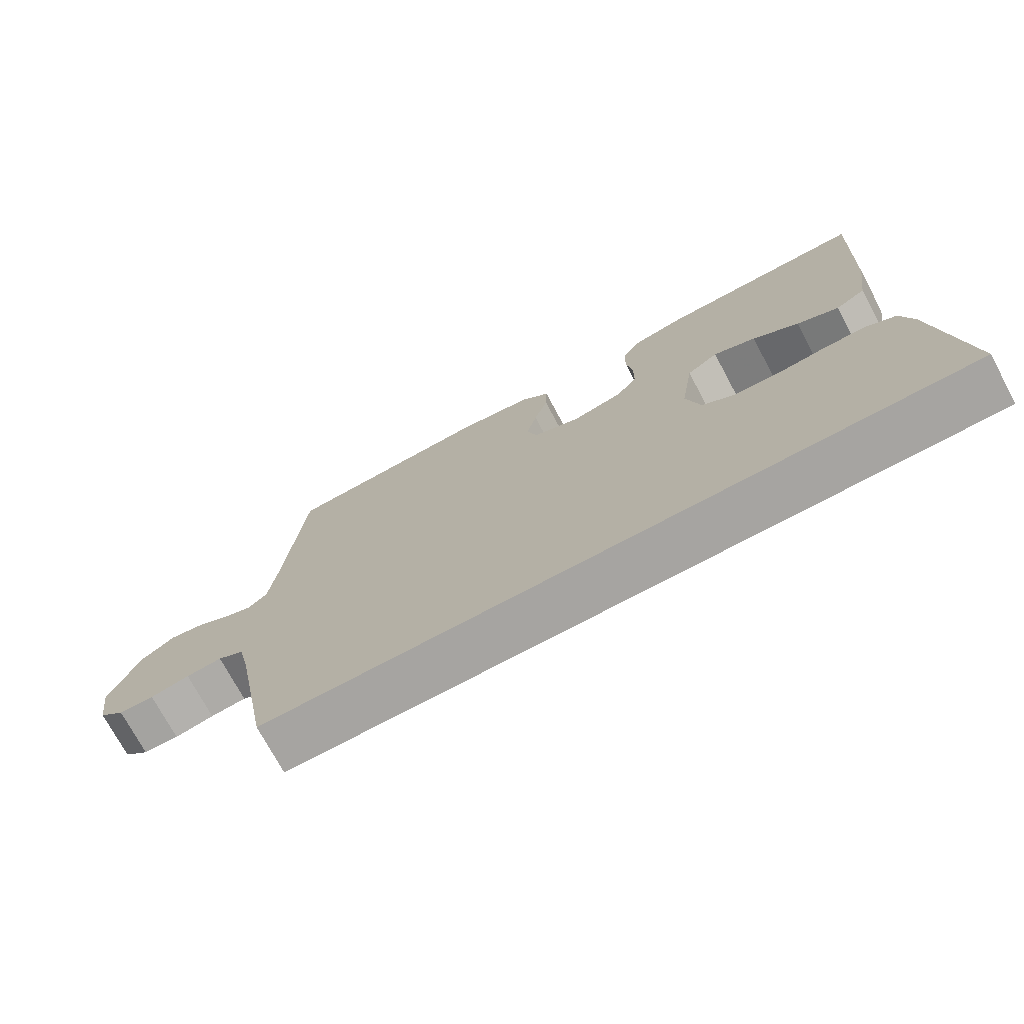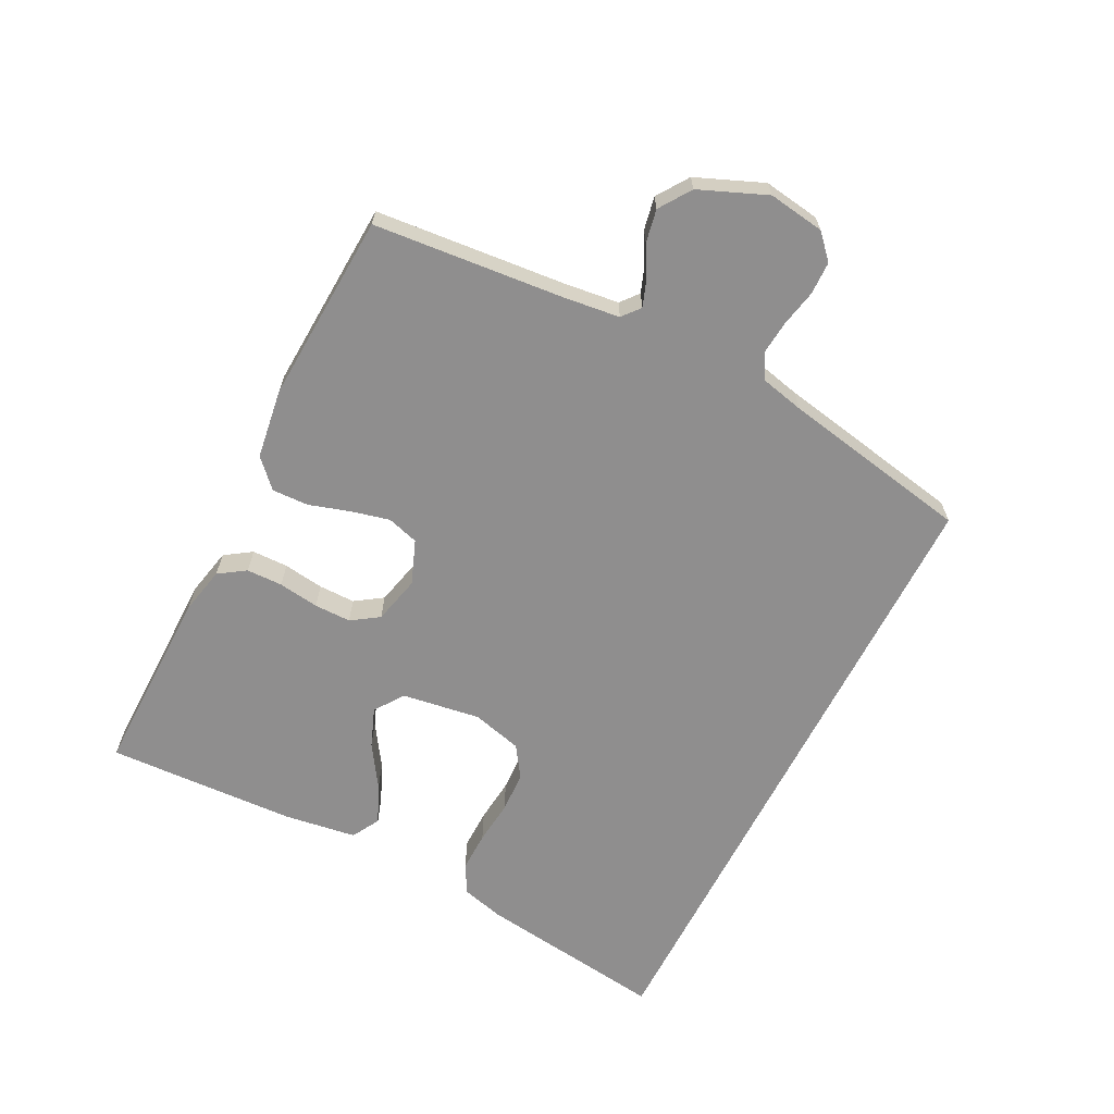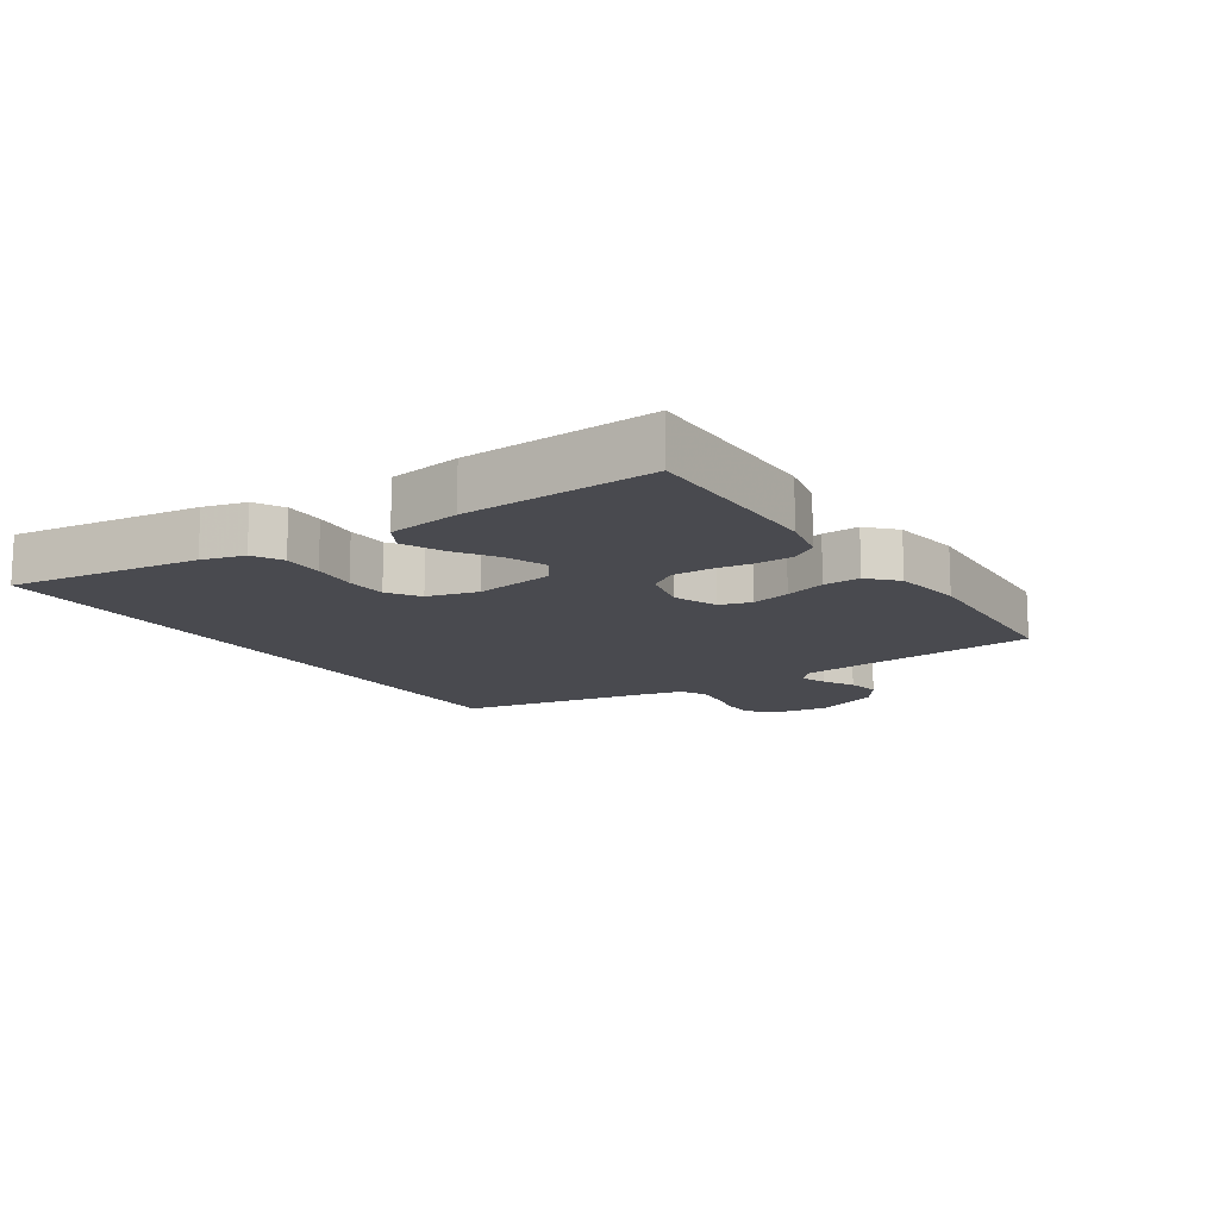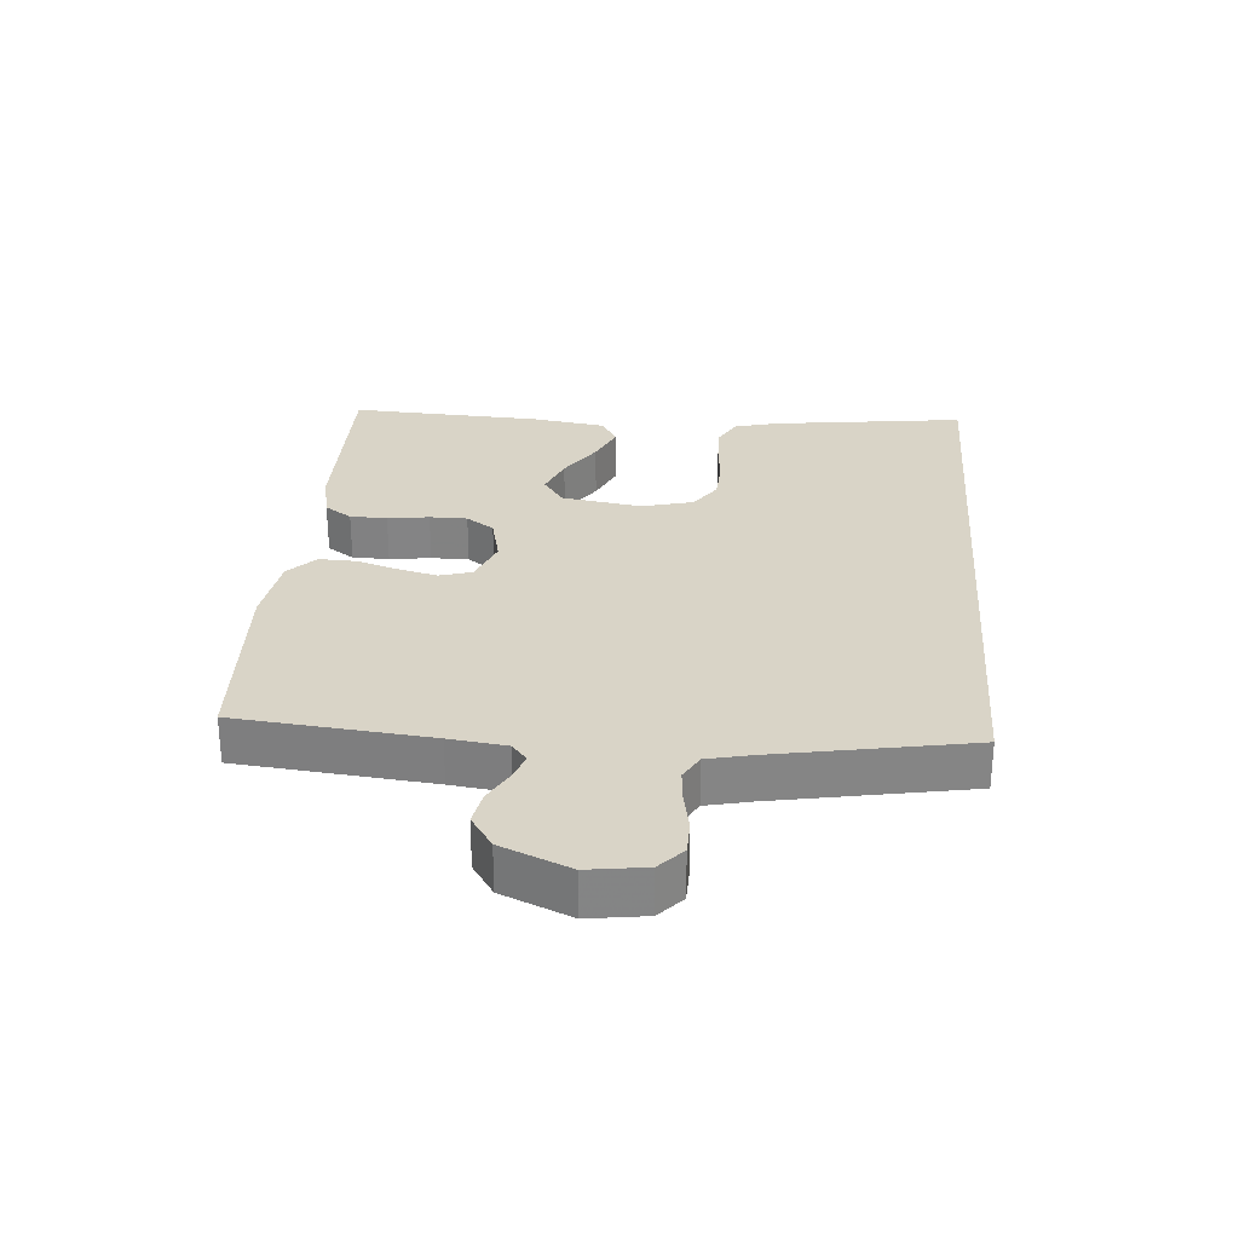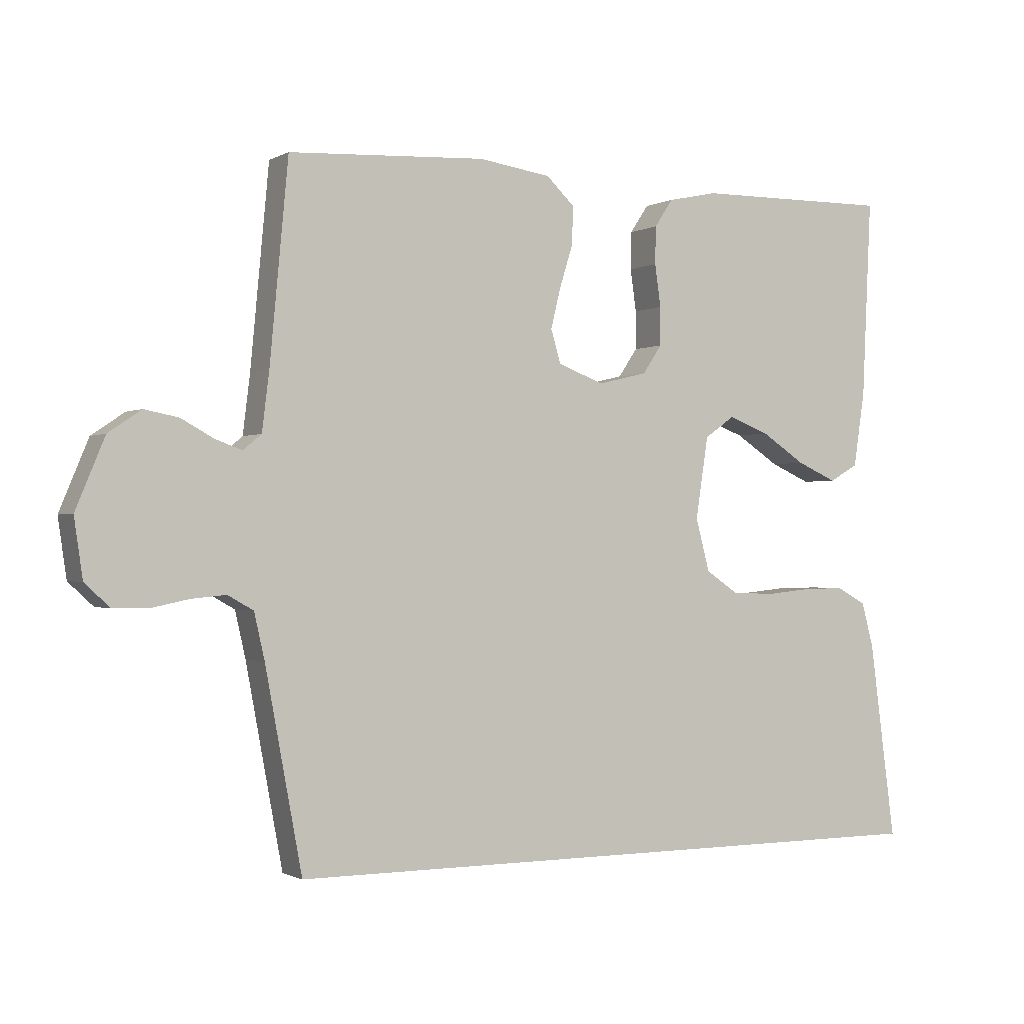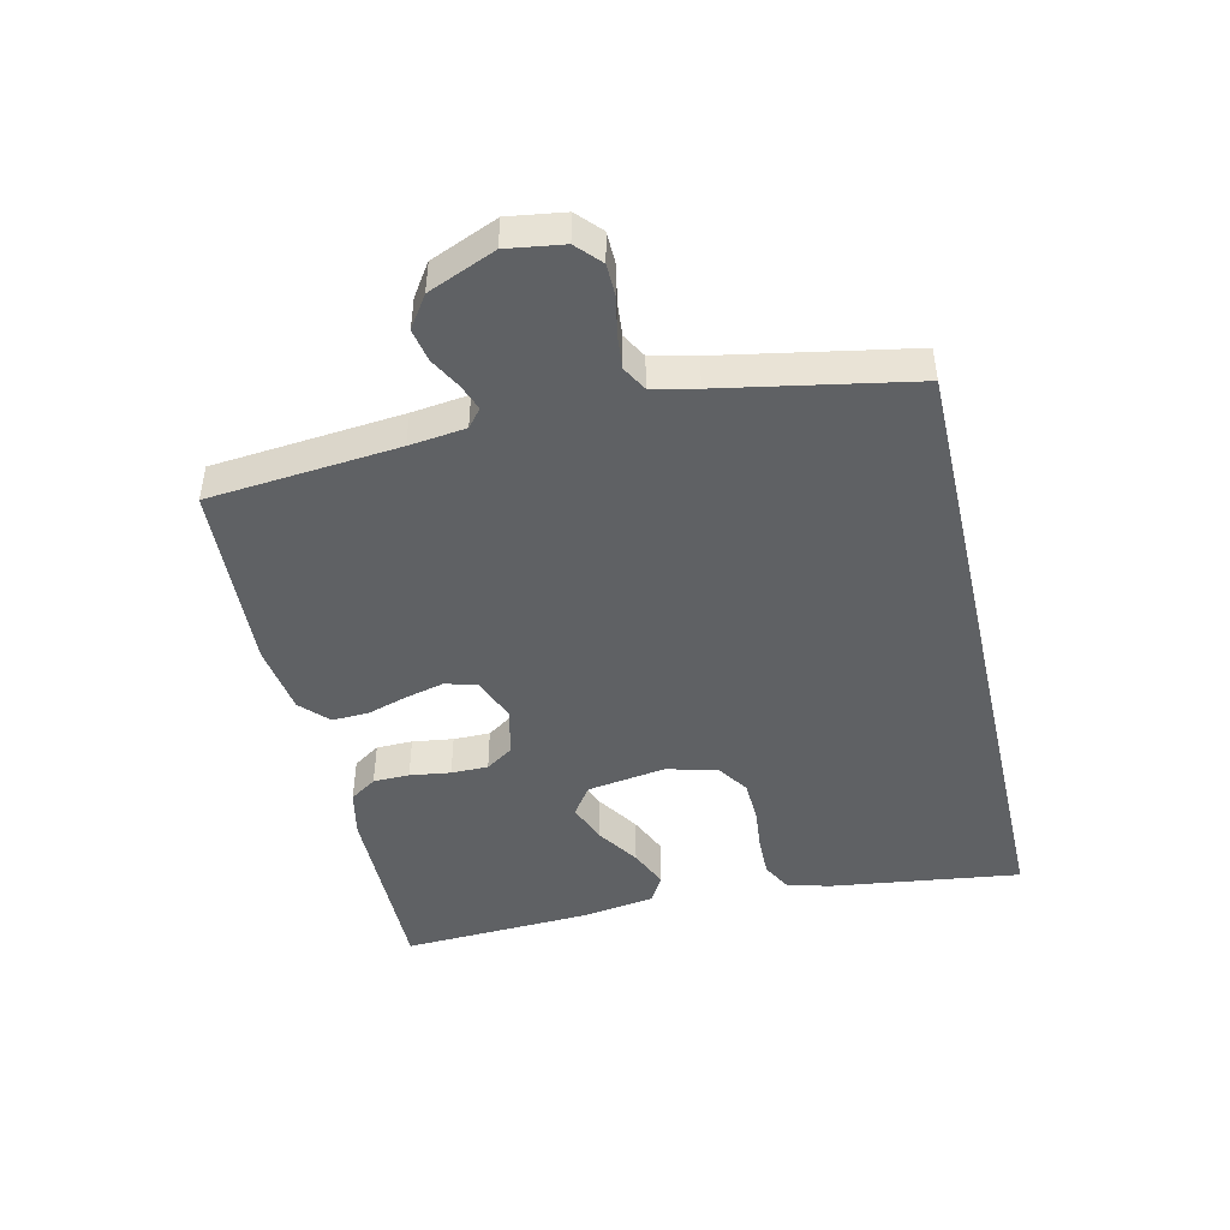
<metadata>
{"format":"obj","ext":"obj","renderer":"f3d","projection":"perspective","resolution":1024,"background":"white","views":[{"elev":-73.5,"azim":-151.8,"up":"+Z"},{"elev":-65.0,"azim":63.0,"up":"+Y"},{"elev":-13.6,"azim":-56.5,"up":"+Y"},{"elev":28.7,"azim":94.8,"up":"+Y"},{"elev":-0.9,"azim":151.3,"up":"+Z"},{"elev":-46.1,"azim":103.0,"up":"+Y"}]}
</metadata>
<code>
v 0.5 0.07 0.5
v 0.528 0.07 0.2
v 0.539 0.07 0.111
v 0.567 0.07 0.088
v 0.608 0.07 0.103
v 0.657 0.07 0.13
v 0.709 0.07 0.14
v 0.759 0.07 0.106
v 0.803 0.07 0
v 0.79 0.07 -0.089
v 0.752 0.07 -0.124
v 0.7 0.07 -0.125
v 0.642 0.07 -0.113
v 0.589 0.07 -0.108
v 0.55 0.07 -0.13
v 0.534 0.07 -0.2
v 0.478 0.07 -0.5
v -0.542 0.07 -0.5
v -0.502 0.07 -0.2
v -0.484 0.07 -0.133
v -0.438 0.07 -0.108
v -0.375 0.07 -0.109
v -0.305 0.07 -0.116
v -0.24 0.07 -0.113
v -0.191 0.07 -0.08
v -0.17 0.07 0
v -0.189 0.07 0.124
v -0.235 0.07 0.156
v -0.297 0.07 0.132
v -0.364 0.07 0.088
v -0.425 0.07 0.061
v -0.469 0.07 0.086
v -0.486 0.07 0.2
v -0.5 0.07 0.5
v -0.2 0.07 0.497
v -0.125 0.07 0.481
v -0.097 0.07 0.439
v -0.096 0.07 0.382
v -0.105 0.07 0.318
v -0.105 0.07 0.26
v -0.076 0.07 0.217
v 0 0.07 0.199
v 0.069 0.07 0.226
v 0.084 0.07 0.276
v 0.069 0.07 0.337
v 0.049 0.07 0.401
v 0.047 0.07 0.459
v 0.09 0.07 0.5
v 0.2 0.07 0.516
v 0.5 0 0.5
v 0.528 0 0.2
v 0.539 0 0.111
v 0.567 0 0.088
v 0.608 0 0.103
v 0.657 0 0.13
v 0.709 0 0.14
v 0.759 0 0.106
v 0.803 0 0
v 0.79 0 -0.089
v 0.752 0 -0.124
v 0.7 0 -0.125
v 0.642 0 -0.113
v 0.589 0 -0.108
v 0.55 0 -0.13
v 0.534 0 -0.2
v 0.478 0 -0.5
v -0.542 0 -0.5
v -0.502 0 -0.2
v -0.484 0 -0.133
v -0.438 0 -0.108
v -0.375 0 -0.109
v -0.305 0 -0.116
v -0.24 0 -0.113
v -0.191 0 -0.08
v -0.17 0 0
v -0.189 0 0.124
v -0.235 0 0.156
v -0.297 0 0.132
v -0.364 0 0.088
v -0.425 0 0.061
v -0.469 0 0.086
v -0.486 0 0.2
v -0.5 0 0.5
v -0.2 0 0.497
v -0.125 0 0.481
v -0.097 0 0.439
v -0.096 0 0.382
v -0.105 0 0.318
v -0.105 0 0.26
v -0.076 0 0.217
v 0 0 0.199
v 0.069 0 0.226
v 0.084 0 0.276
v 0.069 0 0.337
v 0.049 0 0.401
v 0.047 0 0.459
v 0.09 0 0.5
v 0.2 0 0.516
f 49 1 2
f 48 49 2
f 47 48 2
f 46 47 2
f 45 46 2
f 44 45 2 3
f 43 44 3 4
f 42 43 4
f 37 38 39
f 36 37 39
f 35 36 39
f 34 35 39
f 33 34 39
f 32 33 39
f 31 32 39
f 30 31 39
f 29 30 39
f 28 29 39 40
f 27 28 40 41
f 21 22 23
f 20 21 23
f 19 20 23
f 18 19 23
f 17 18 23
f 16 17 23
f 15 16 23 24
f 14 15 24 25
f 11 12 13
f 10 11 13
f 9 10 13
f 8 9 13
f 7 8 13
f 6 7 13
f 5 6 13
f 4 5 13 14
f 14 25 26
f 4 14 26
f 42 4 26
f 26 27 41 42
f 51 50 98
f 51 98 97
f 51 97 96
f 51 96 95
f 51 95 94
f 52 51 94 93
f 53 52 93 92
f 53 92 91
f 88 87 86
f 88 86 85
f 88 85 84
f 88 84 83
f 88 83 82
f 88 82 81
f 88 81 80
f 88 80 79
f 88 79 78
f 89 88 78 77
f 90 89 77 76
f 72 71 70
f 72 70 69
f 72 69 68
f 72 68 67
f 72 67 66
f 72 66 65
f 73 72 65 64
f 74 73 64 63
f 62 61 60
f 62 60 59
f 62 59 58
f 62 58 57
f 62 57 56
f 62 56 55
f 62 55 54
f 63 62 54 53
f 75 74 63
f 75 63 53
f 75 53 91
f 91 90 76 75
f 1 50 51 2
f 2 51 52 3
f 3 52 53 4
f 4 53 54 5
f 5 54 55 6
f 6 55 56 7
f 7 56 57 8
f 8 57 58 9
f 9 58 59 10
f 10 59 60 11
f 11 60 61 12
f 12 61 62 13
f 13 62 63 14
f 14 63 64 15
f 15 64 65 16
f 16 65 66 17
f 17 66 67 18
f 18 67 68 19
f 19 68 69 20
f 20 69 70 21
f 21 70 71 22
f 22 71 72 23
f 23 72 73 24
f 24 73 74 25
f 25 74 75 26
f 26 75 76 27
f 27 76 77 28
f 28 77 78 29
f 29 78 79 30
f 30 79 80 31
f 31 80 81 32
f 32 81 82 33
f 33 82 83 34
f 34 83 84 35
f 35 84 85 36
f 36 85 86 37
f 37 86 87 38
f 38 87 88 39
f 39 88 89 40
f 40 89 90 41
f 41 90 91 42
f 42 91 92 43
f 43 92 93 44
f 44 93 94 45
f 45 94 95 46
f 46 95 96 47
f 47 96 97 48
f 48 97 98 49
f 49 98 50 1

</code>
